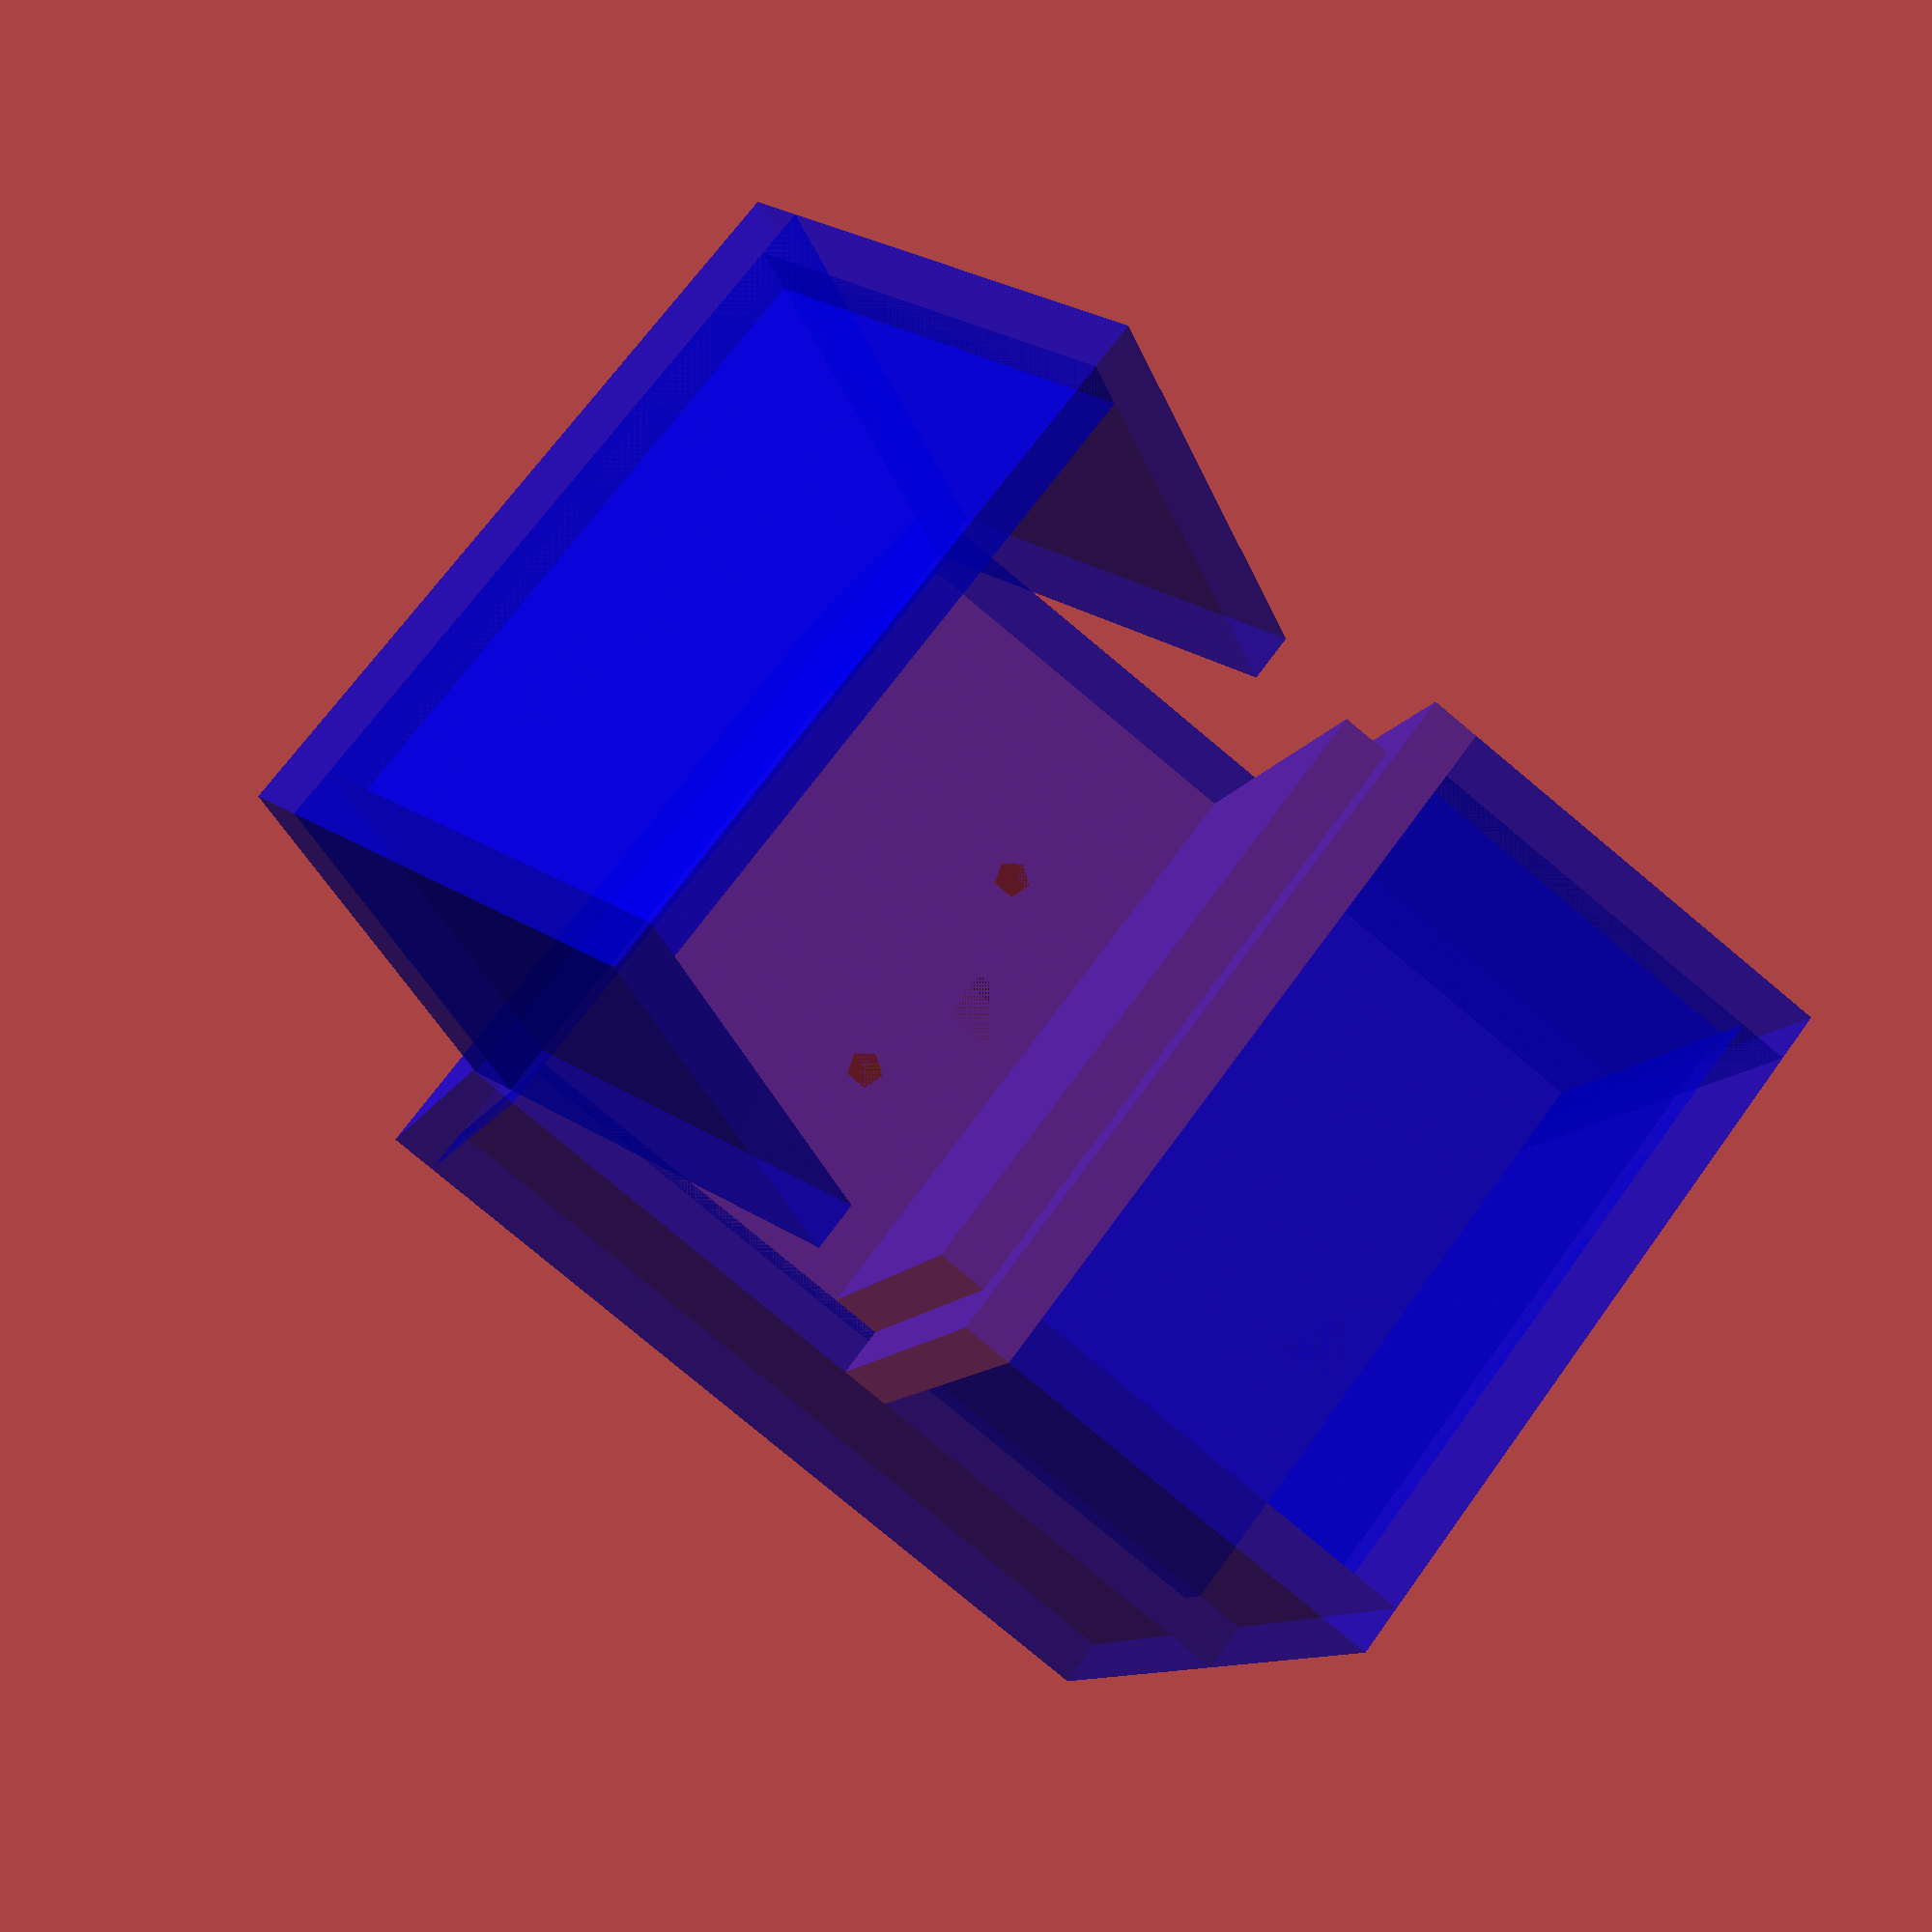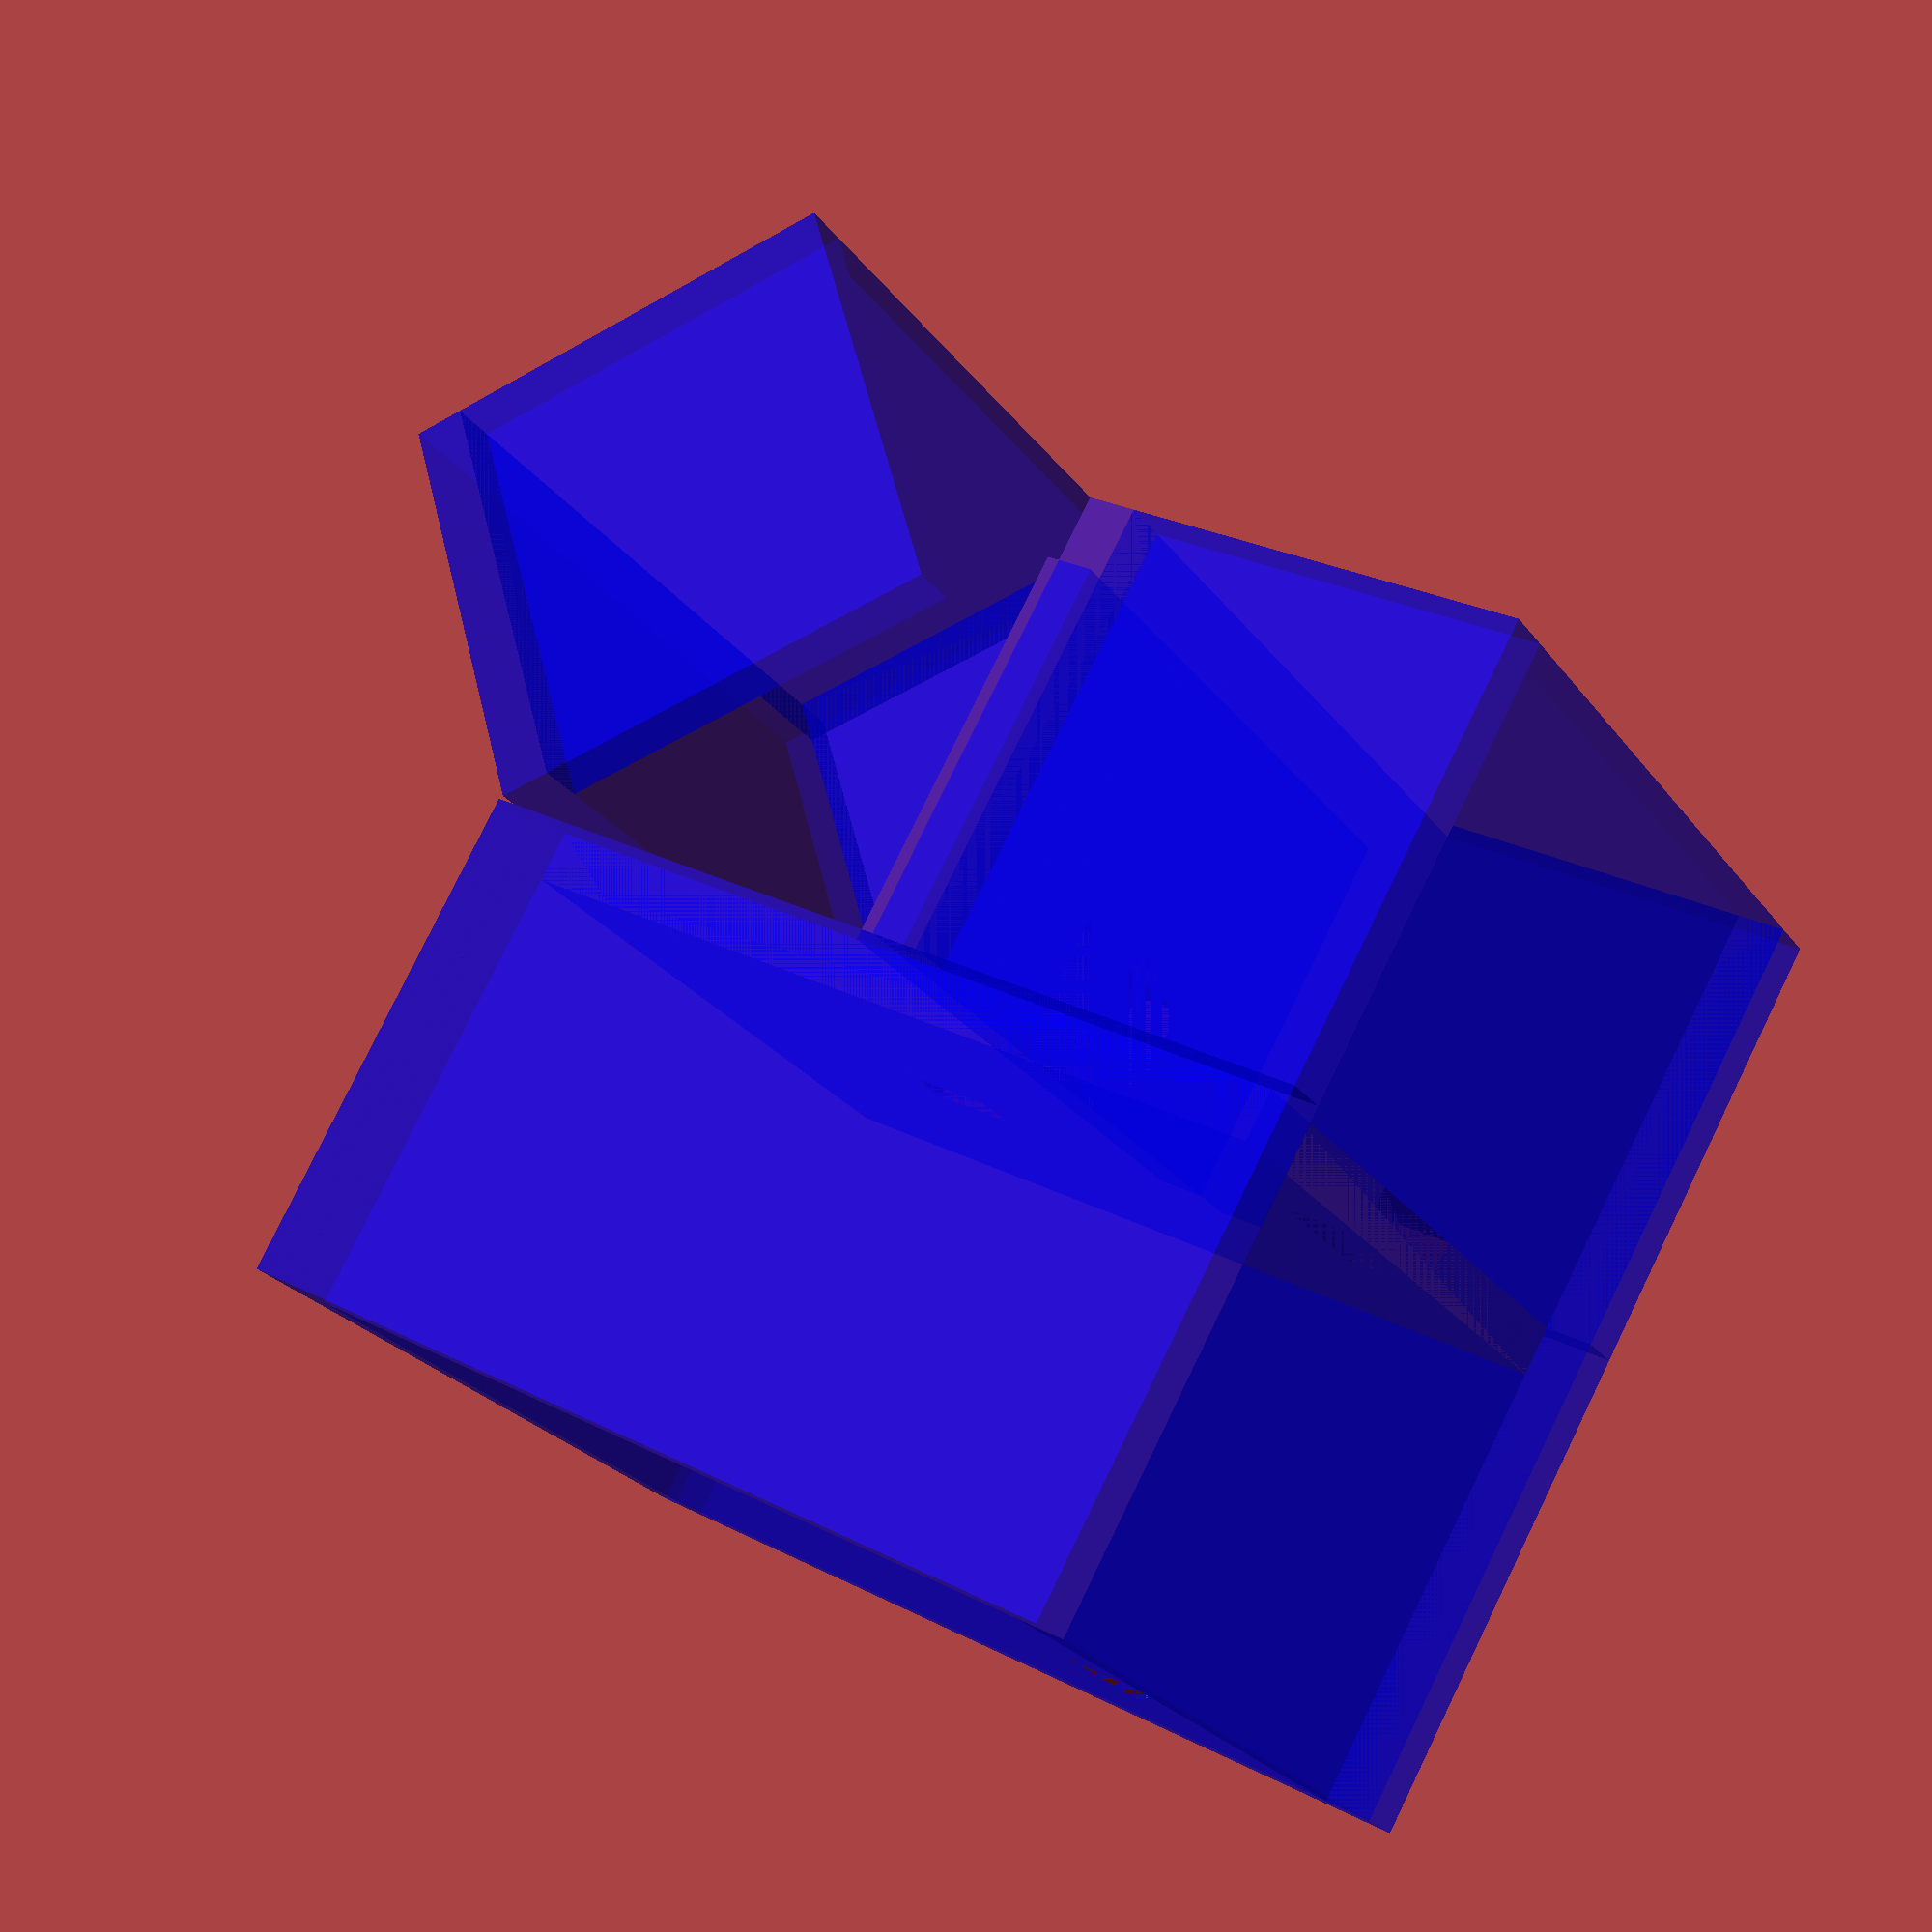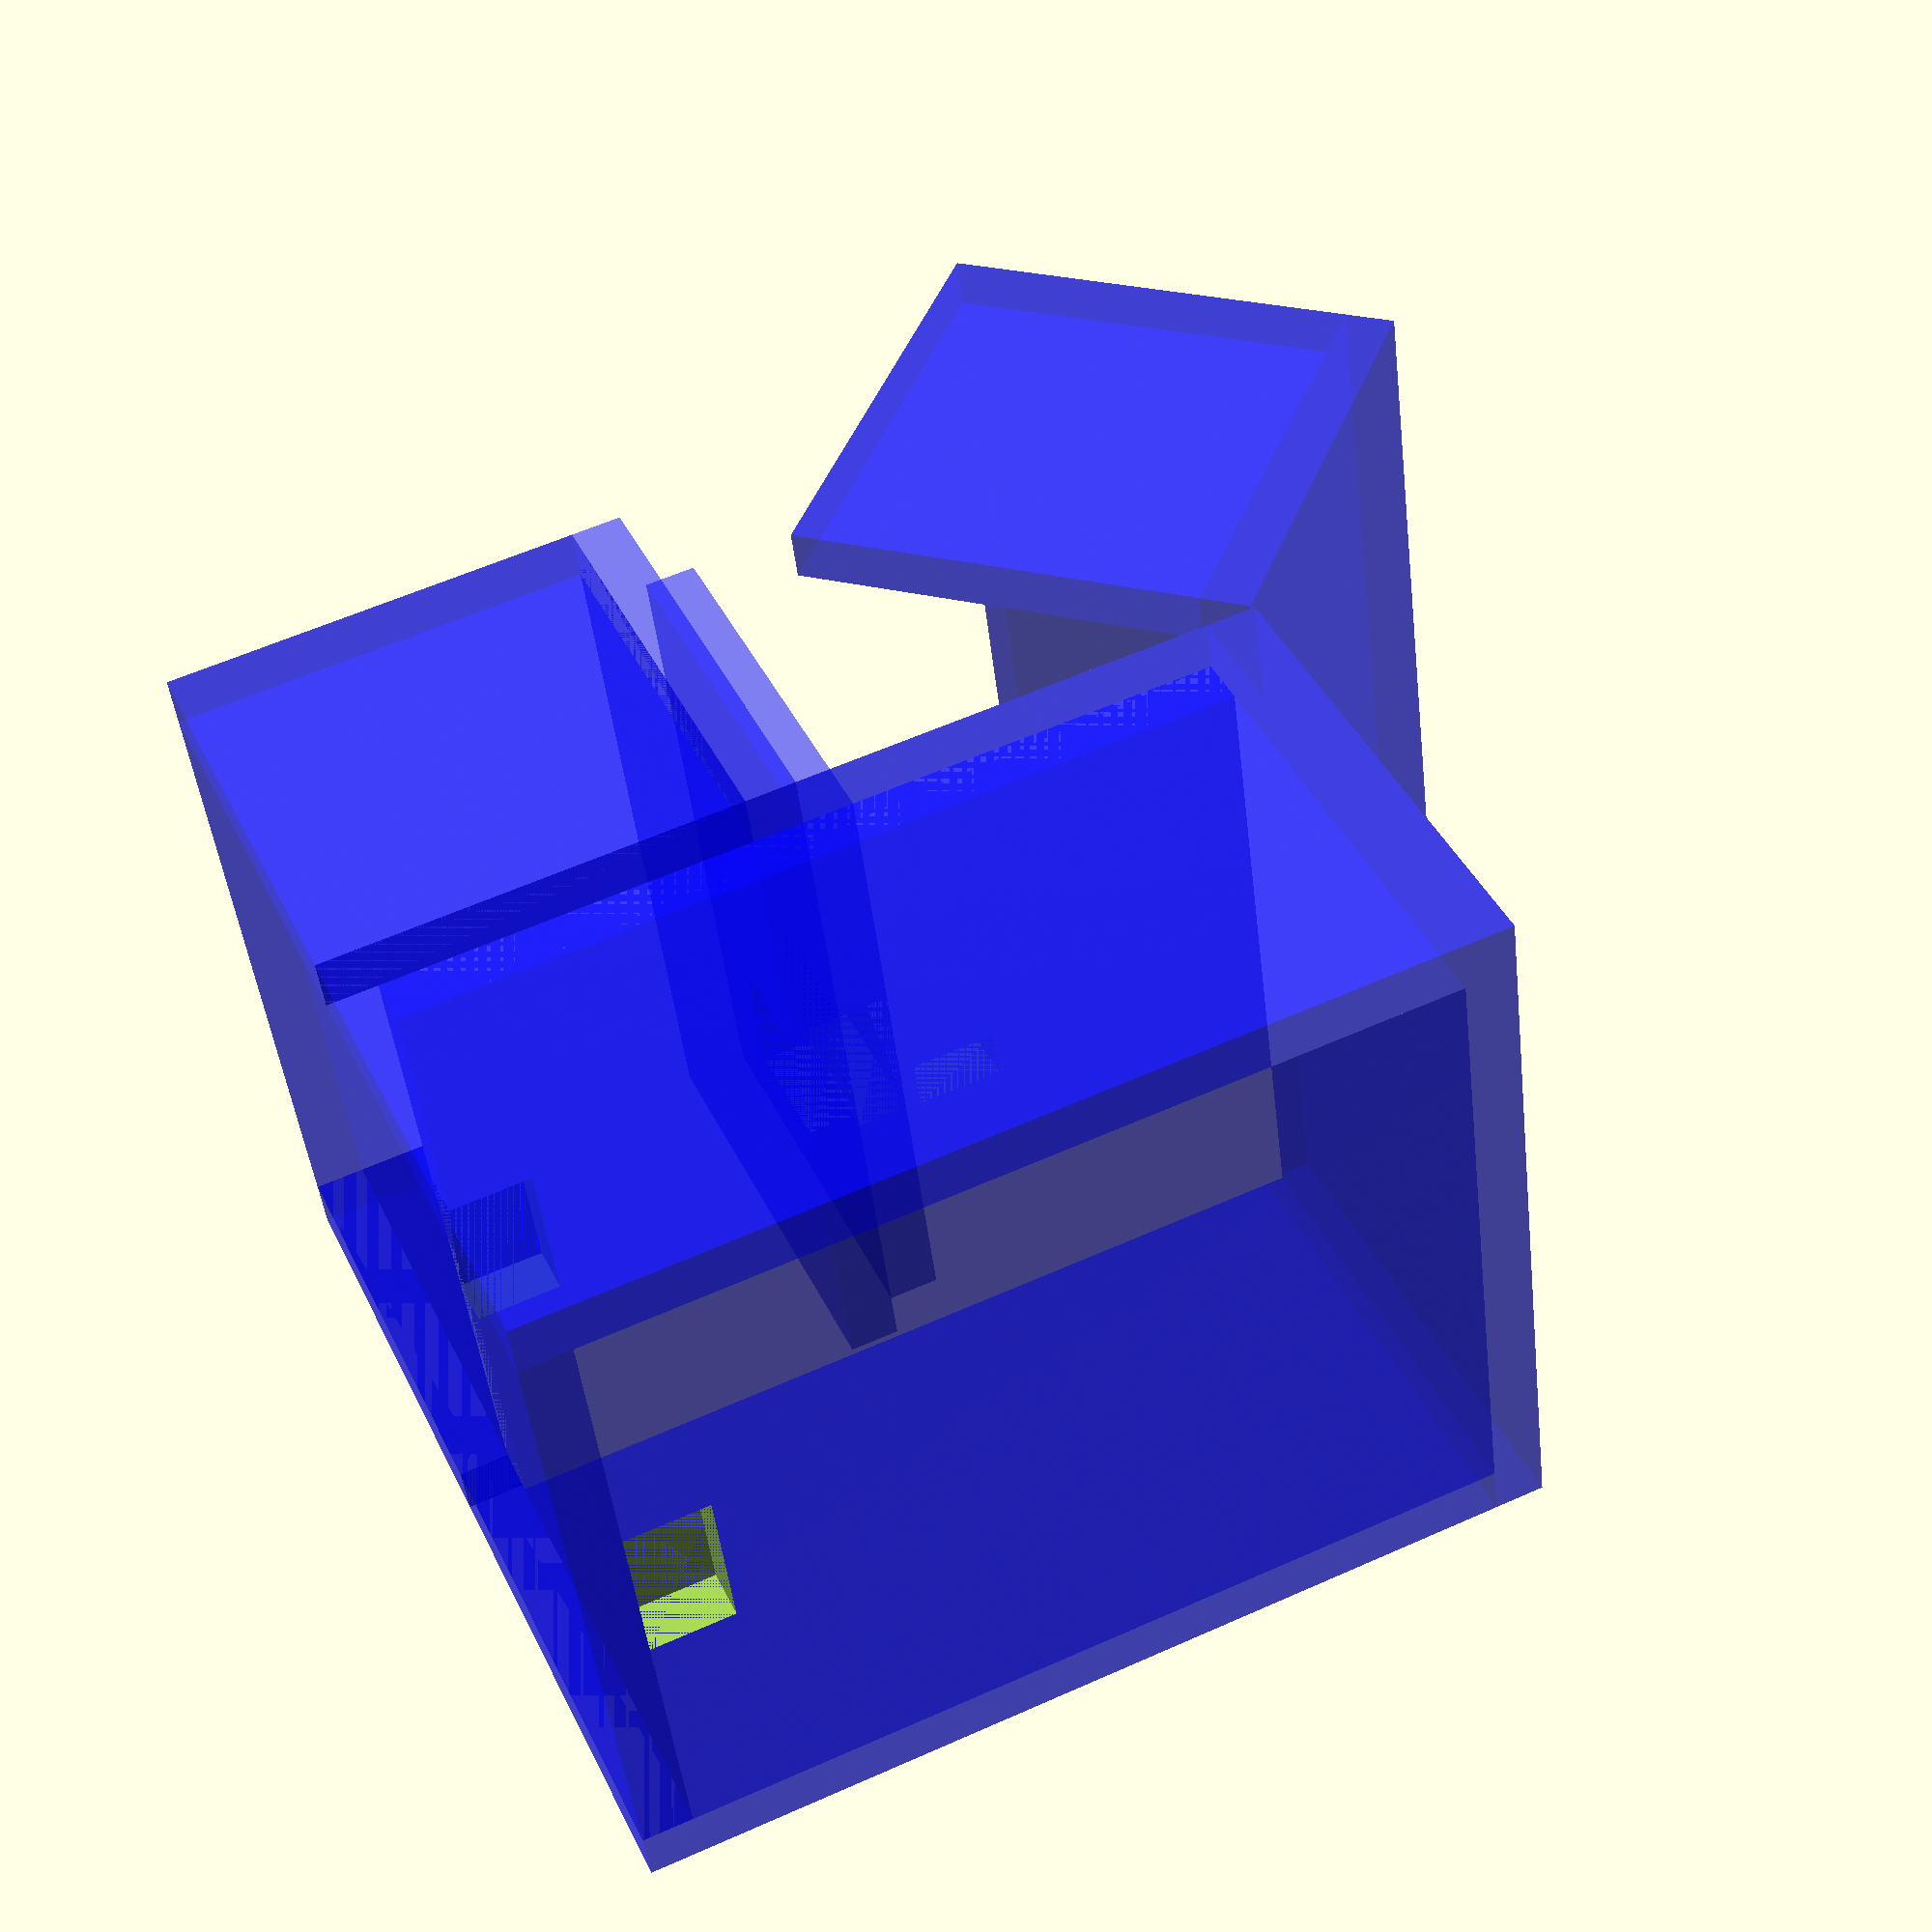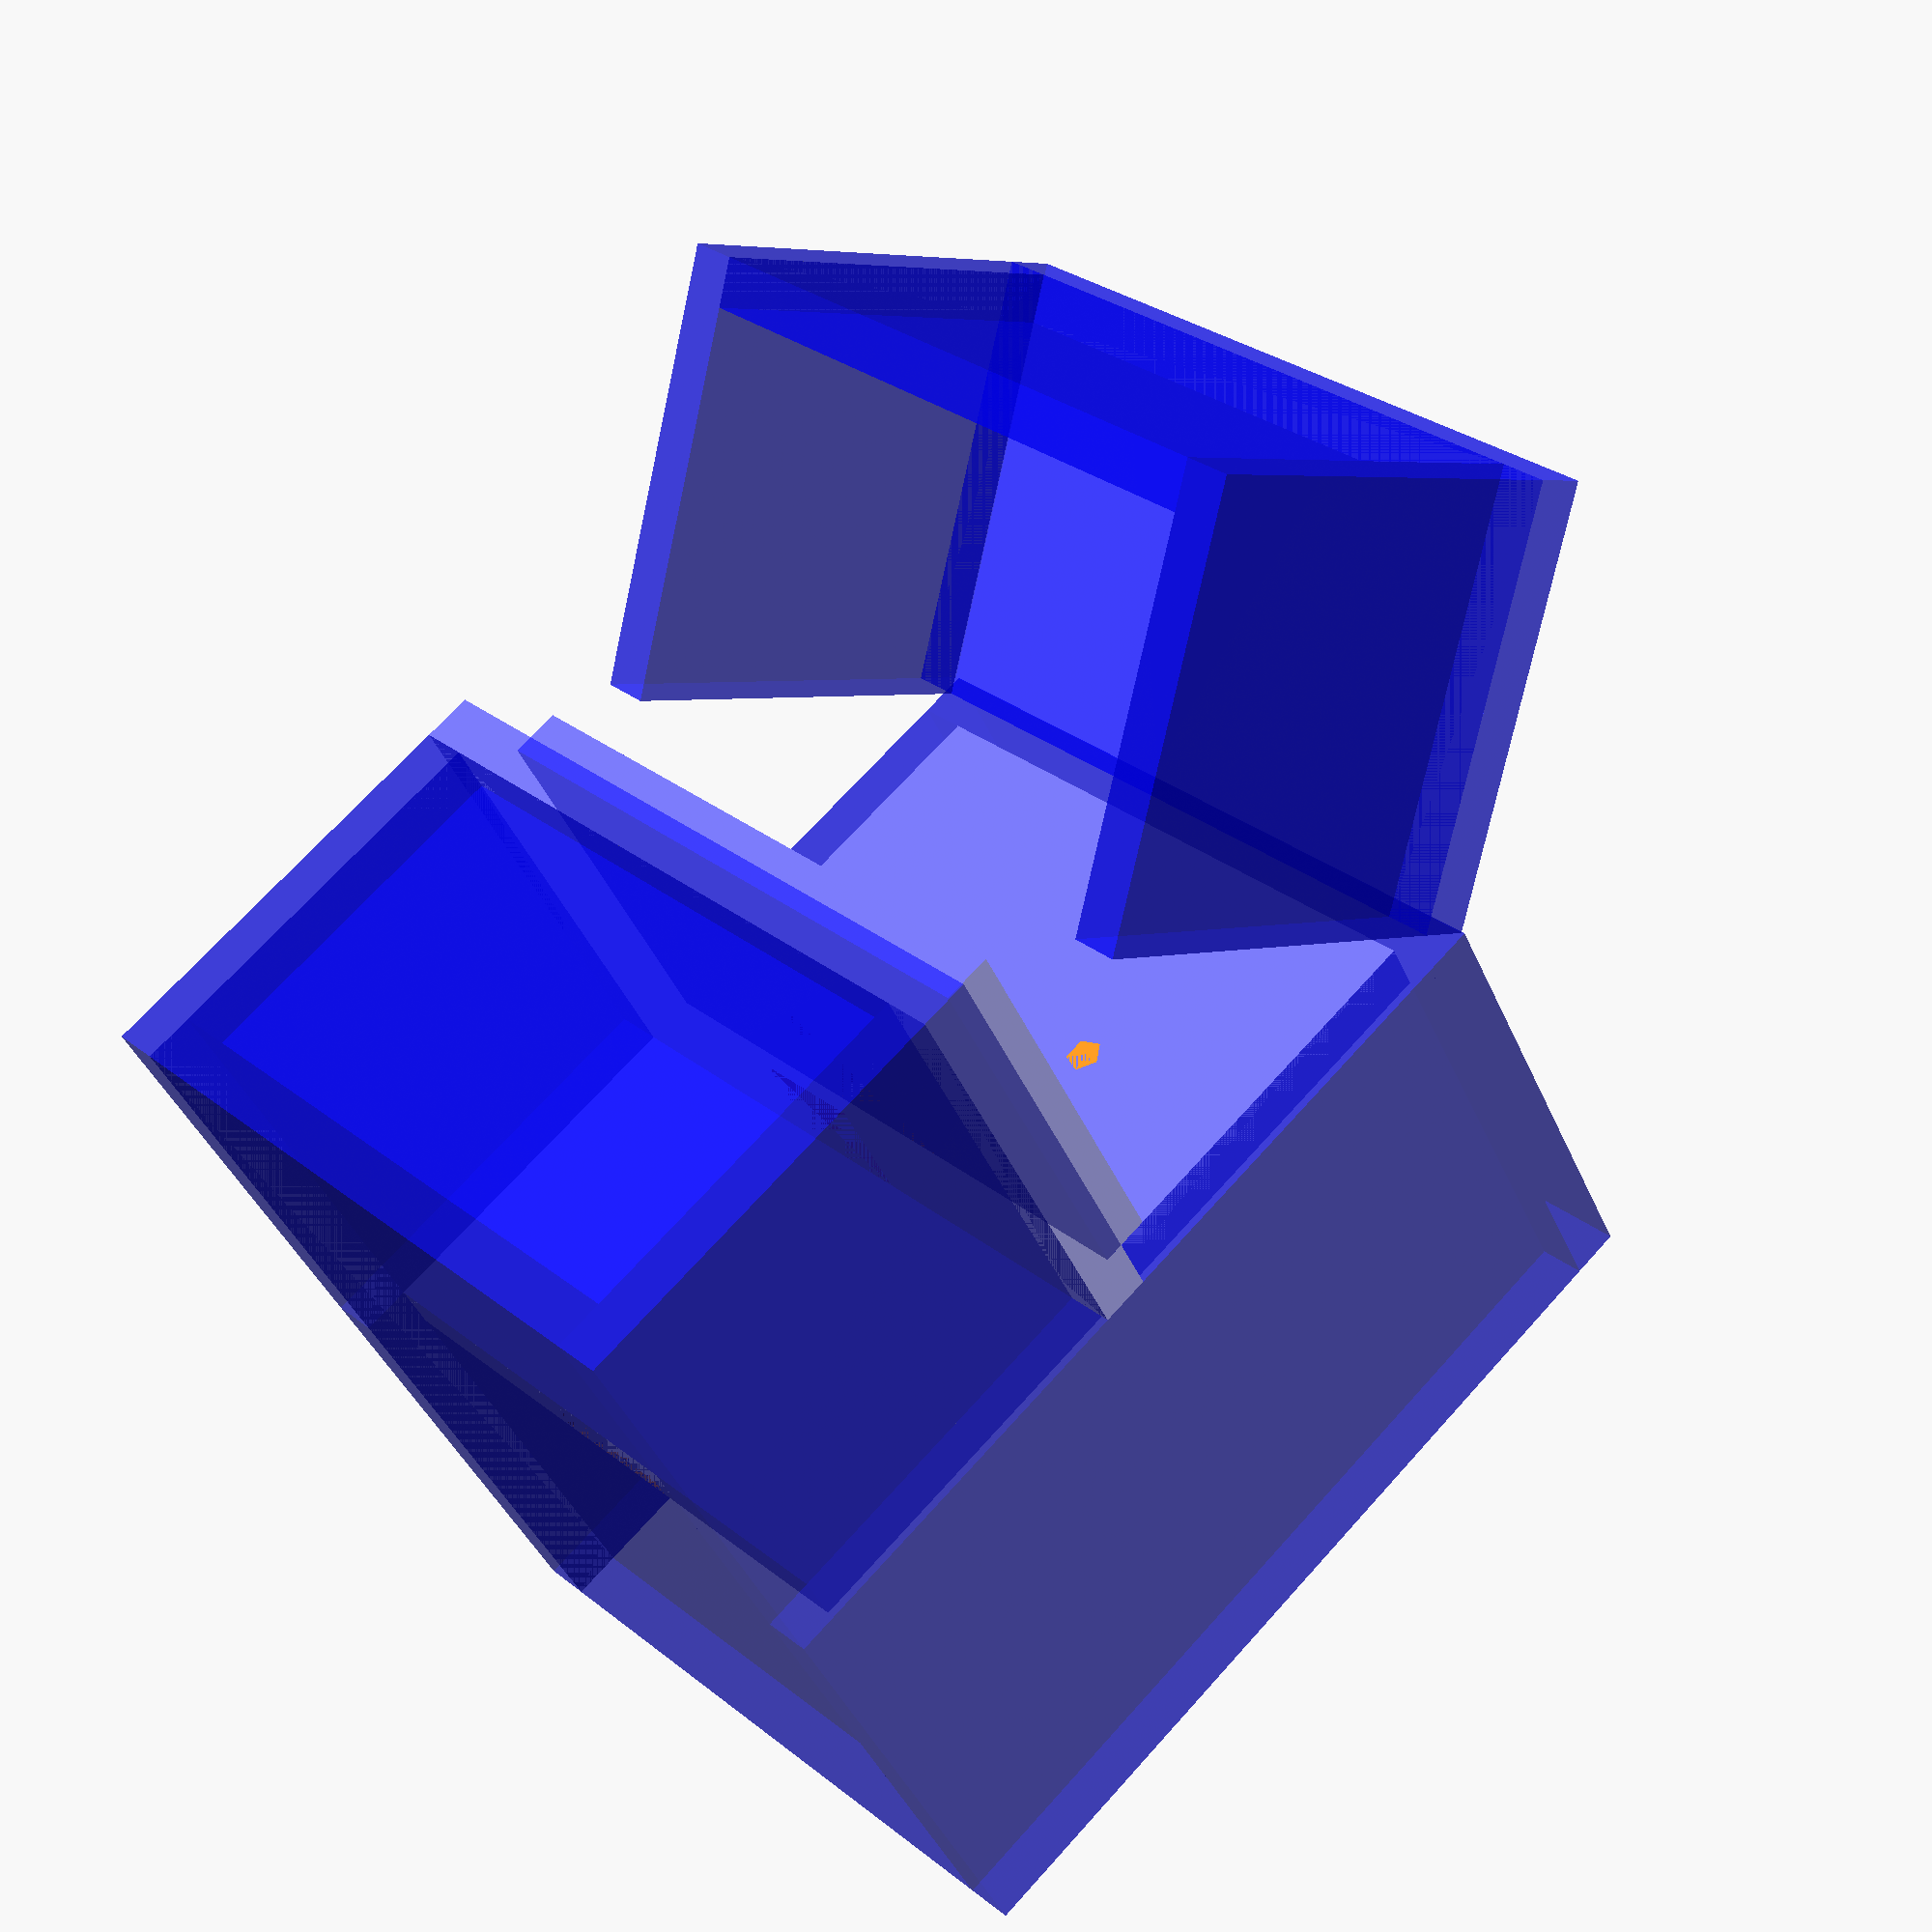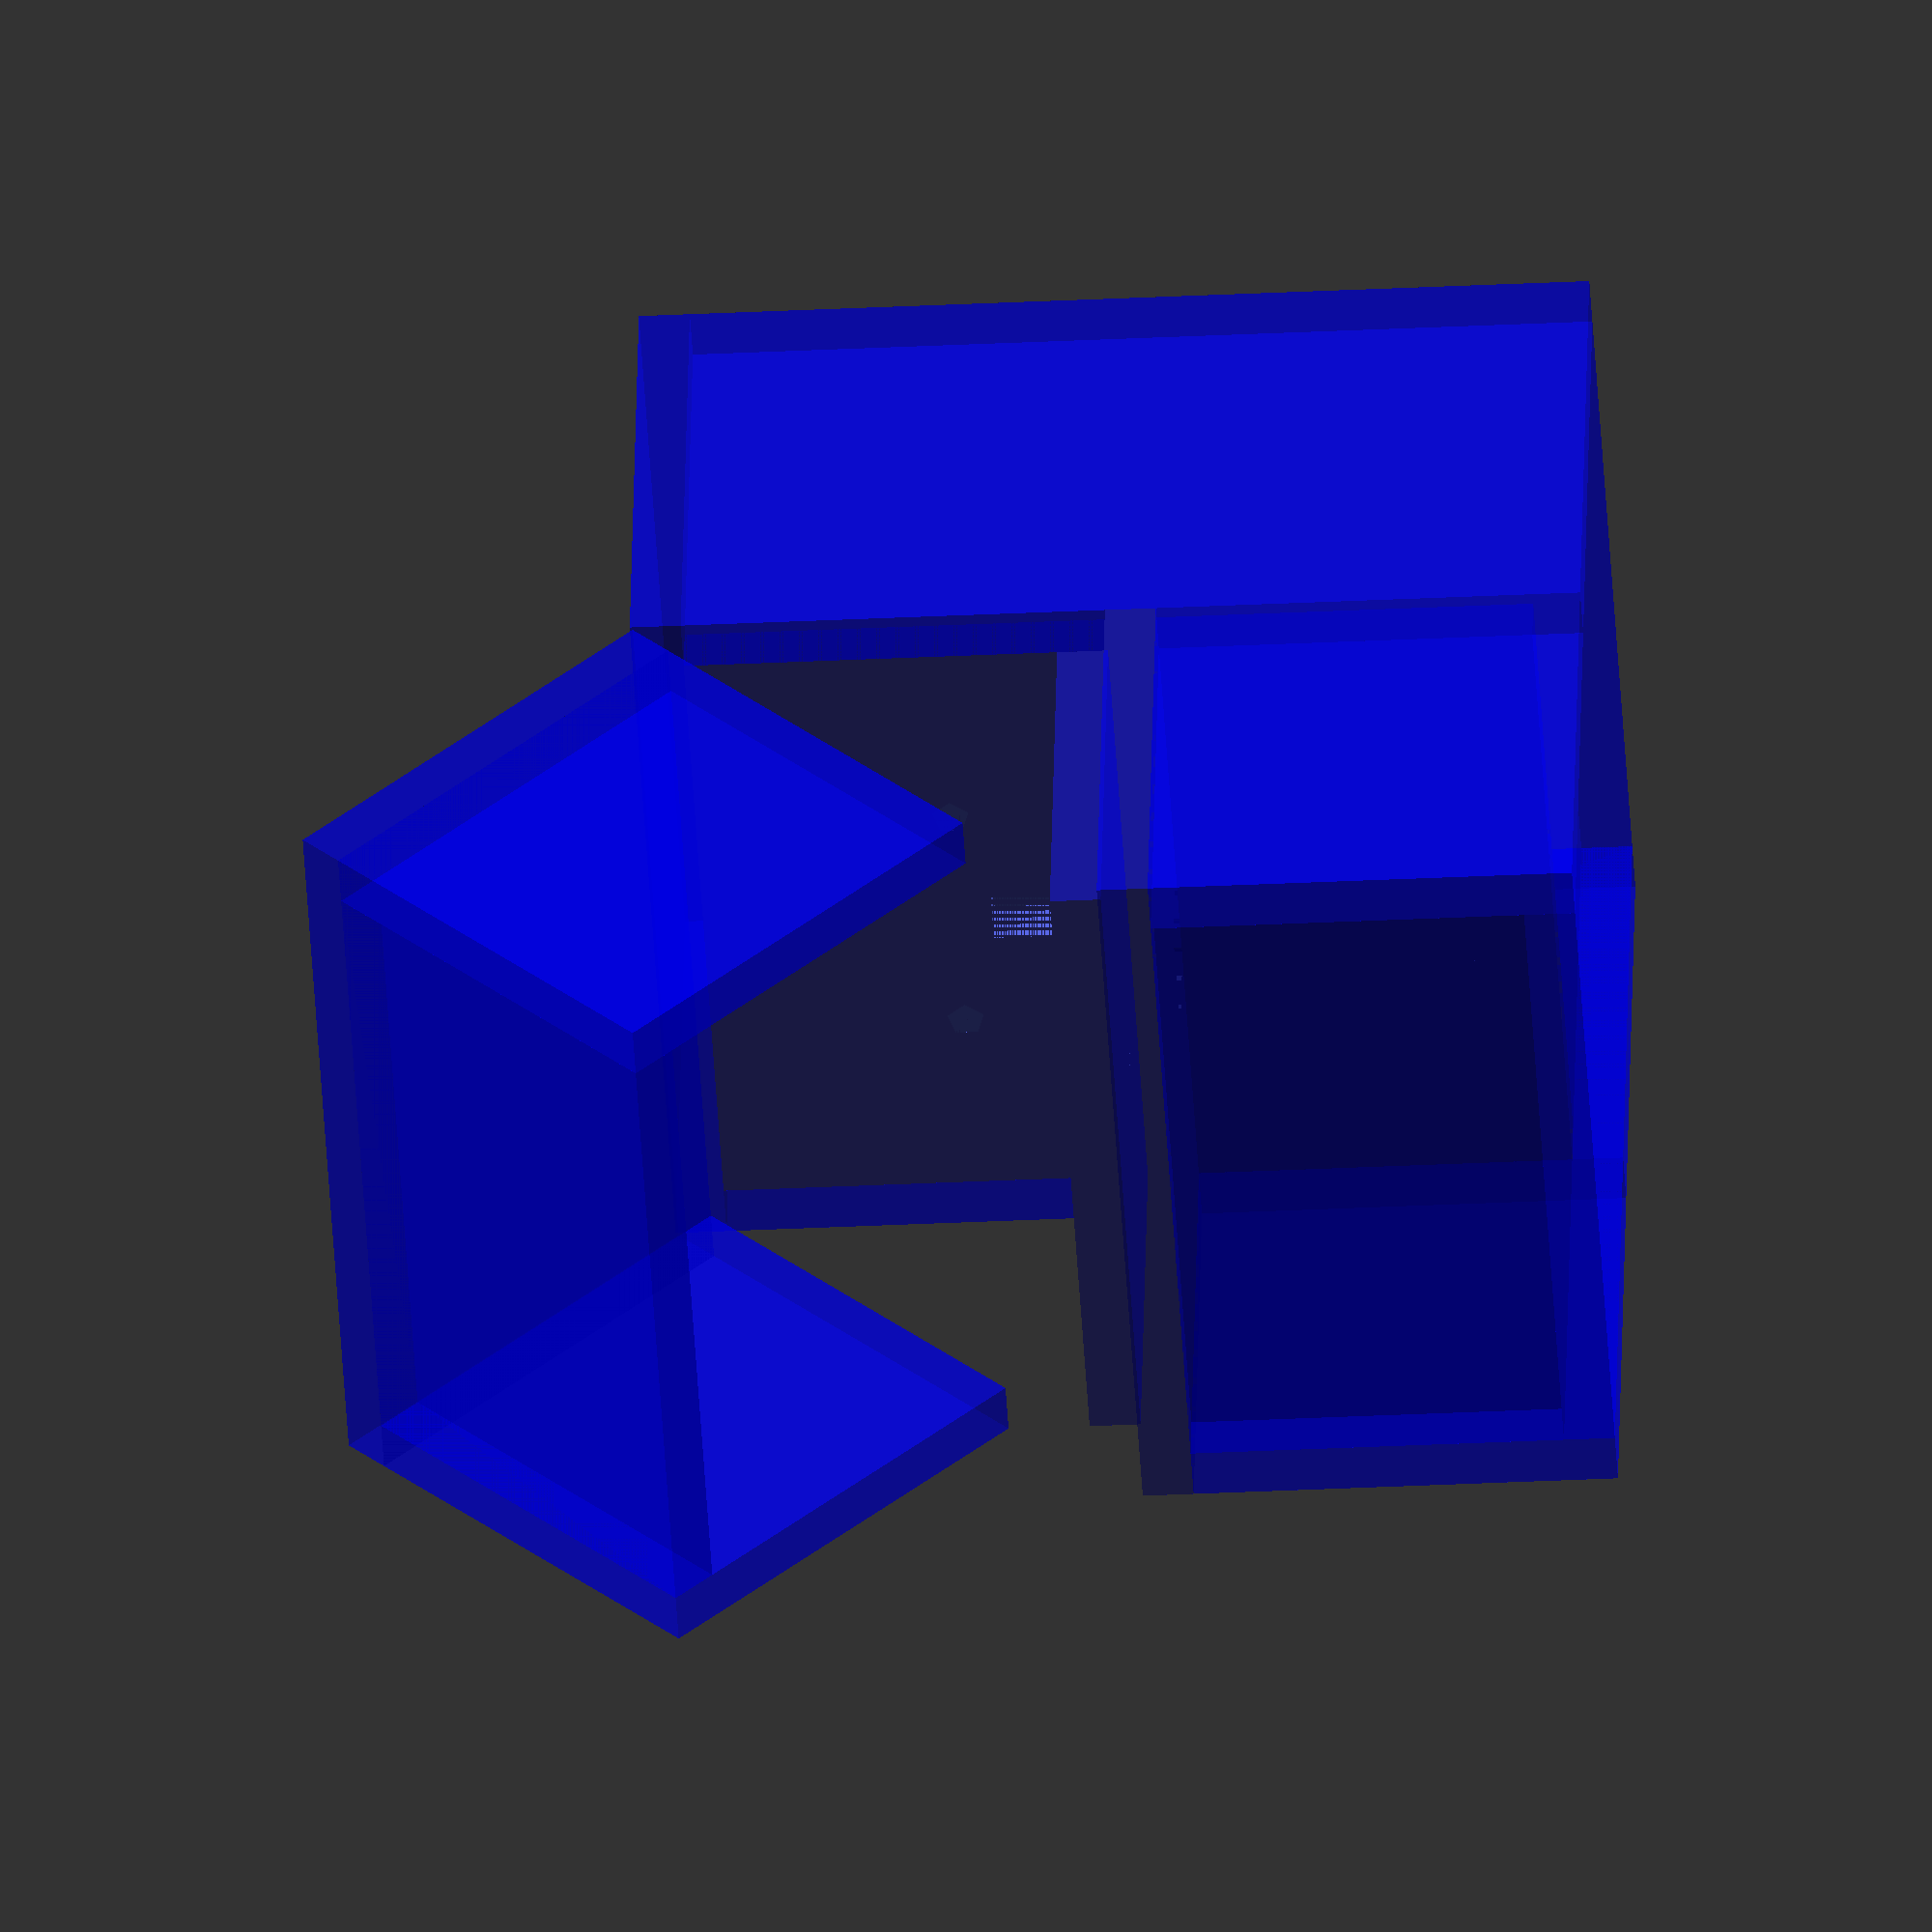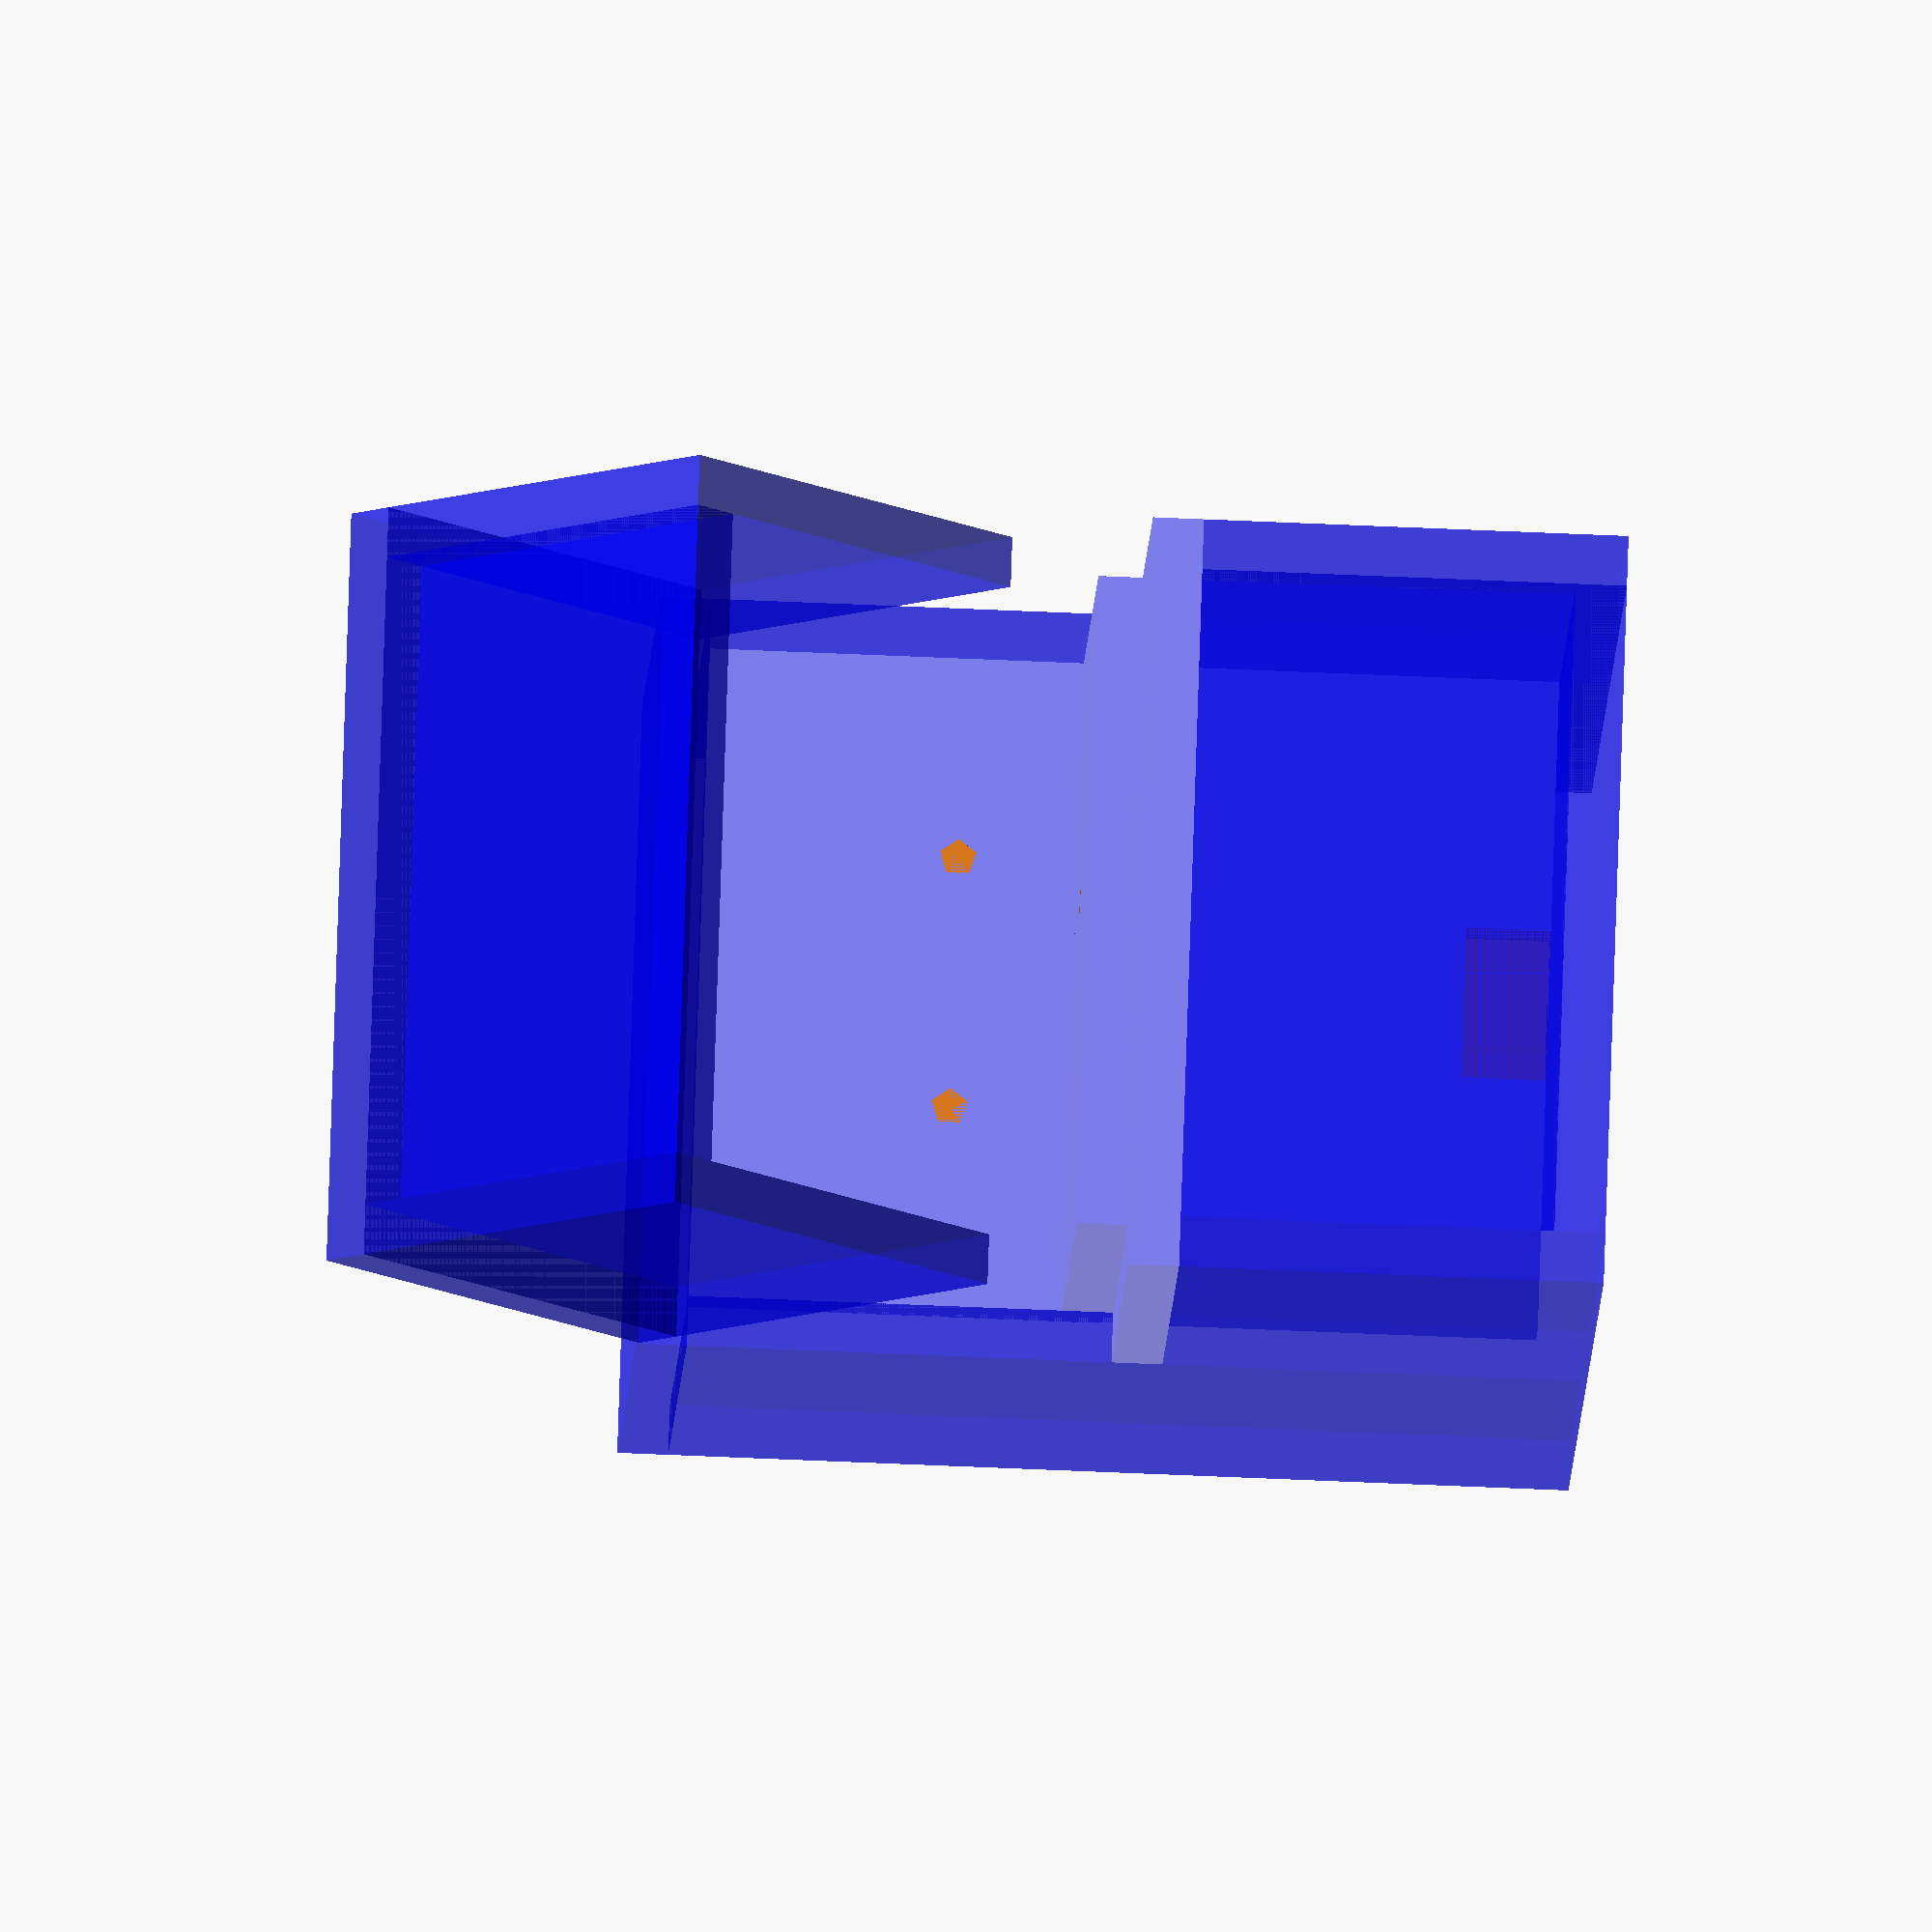
<openscad>
mthick = 3;

difference() {
color([0,0,1,0.5]) cube([39, 24, 3]);
translate([15,24-9,0]) cube([9,9,3]);
};

translate([-3,-3,-3]) difference() {
color([0,0,1,0.5]) cube([39+2*3, 24+3, 3]);
translate([19,27-7,0]) cube([7,7,3]);
};

// middle

translate([0,24,-25]) difference() {
color([0,0,1,0.5]) cube([39,3,50]);
translate([15,0,0]) cube([9,3,5]);
    // not to scale
rotate([90,0,0]) translate([12,35,0]) cylinder(3, 2.25/2, 2.25/2, 0);
    // not to scale
rotate([90,0,0]) translate([27,35,0]) cylinder(3, 2.25/2, 2.25/2, 0);
    // not to scale
    translate([18,0,28]) cube([3,3,5]);
}

// side 1

translate([-3,-3,-28]) union() {
color([0,0,1,0.5]) cube([3,24+3,25]);
translate([0,24+3,0]) color([0,0,1,0.5]) cube([3,30,53]);
};

// side 2

translate([39,-3,-28]) union() {
color([0,0,1,0.5]) cube([3,24+3,25]);
translate([0,24+3,0]) color([0,0,1,0.5]) cube([3,30,53]);
};

// bottom
translate([0,-3,-28]) color([0,0,1,0.5]) cube([39,57,3]);

// front panel
translate([0,-3,-25]) color([0,0,1,0.5]) cube([39,3,22]);

// top panel
translate([-3,24,25]) color([0,0,1,0.5]) cube([45,30,3]);

// back panel

translate([0,51,-25])
difference() {
     color([0,0,1,0.5]) cube([39,3,50]);
     translate([15,0,0]) cube([9,3,5]);
}

// lid
translate([0,-13,25]) rotate([-45,0,0]) {
// top
color([0,0,1,0.5]) translate([-3,-3,25]) cube([45,27,3]);

// sides
color([0,0,1,0.5]) translate([-3,-3,0]) cube([3,27,25]);
color([0,0,1,0.5]) translate([39,-3,0]) cube([3,27,25]);

// front
color([0,0,1,0.5]) translate([0,-3,0]) cube([39,3,25]);
};
</openscad>
<views>
elev=261.0 azim=155.9 roll=129.8 proj=p view=solid
elev=334.0 azim=136.4 roll=129.4 proj=p view=wireframe
elev=122.0 azim=105.6 roll=294.9 proj=p view=wireframe
elev=290.7 azim=209.9 roll=221.9 proj=p view=wireframe
elev=35.8 azim=343.4 roll=93.6 proj=o view=solid
elev=54.1 azim=311.7 roll=87.2 proj=o view=solid
</views>
